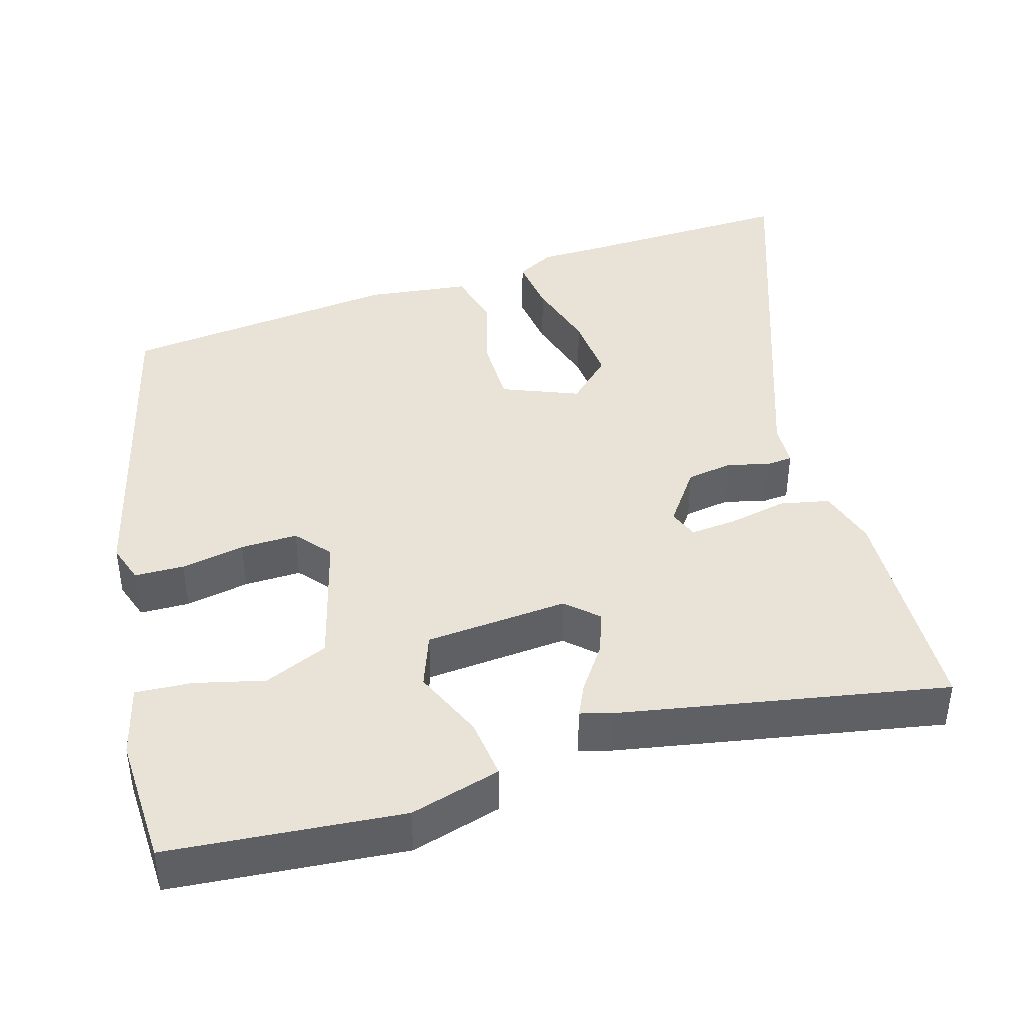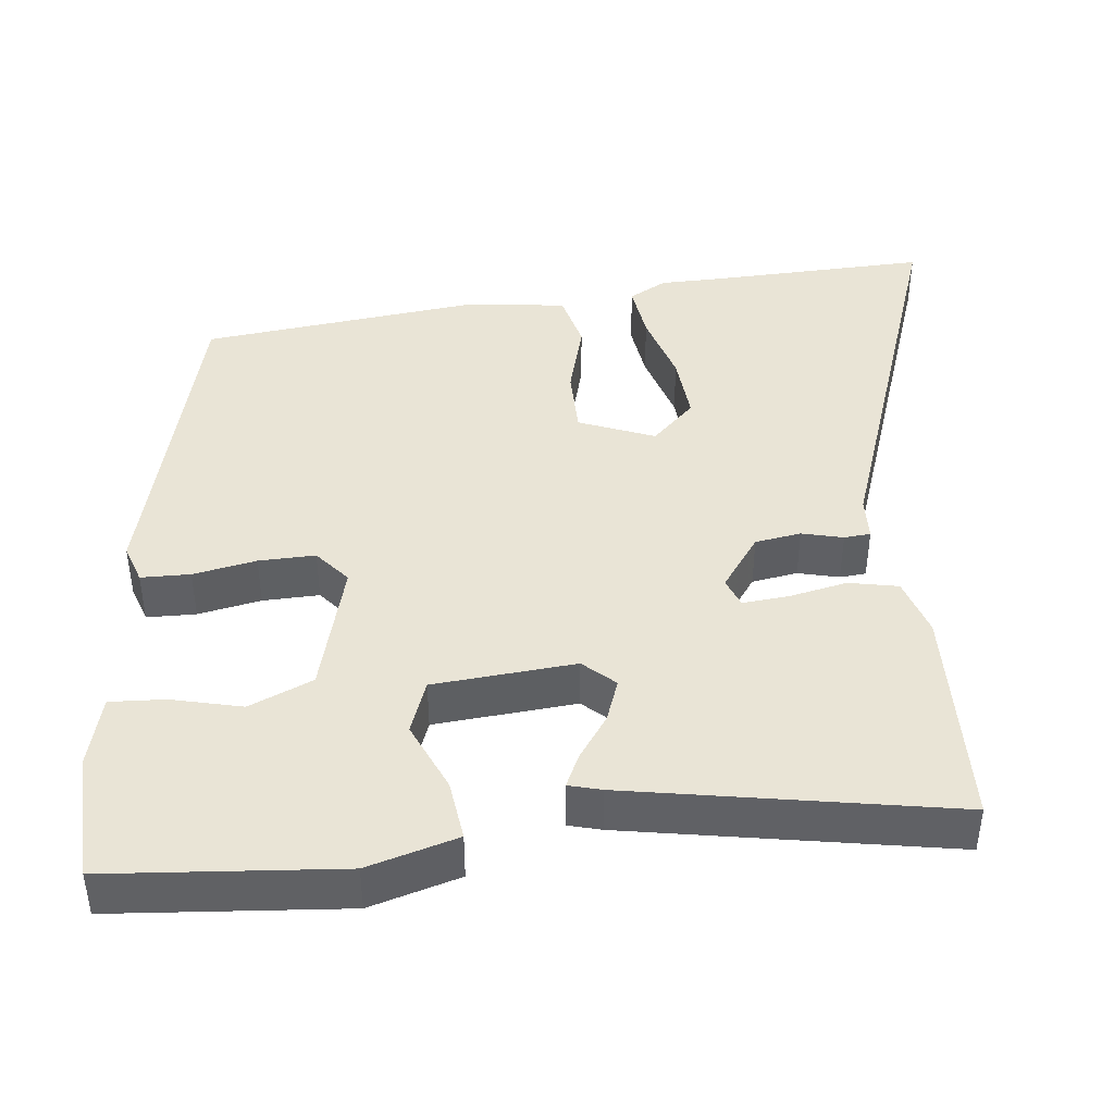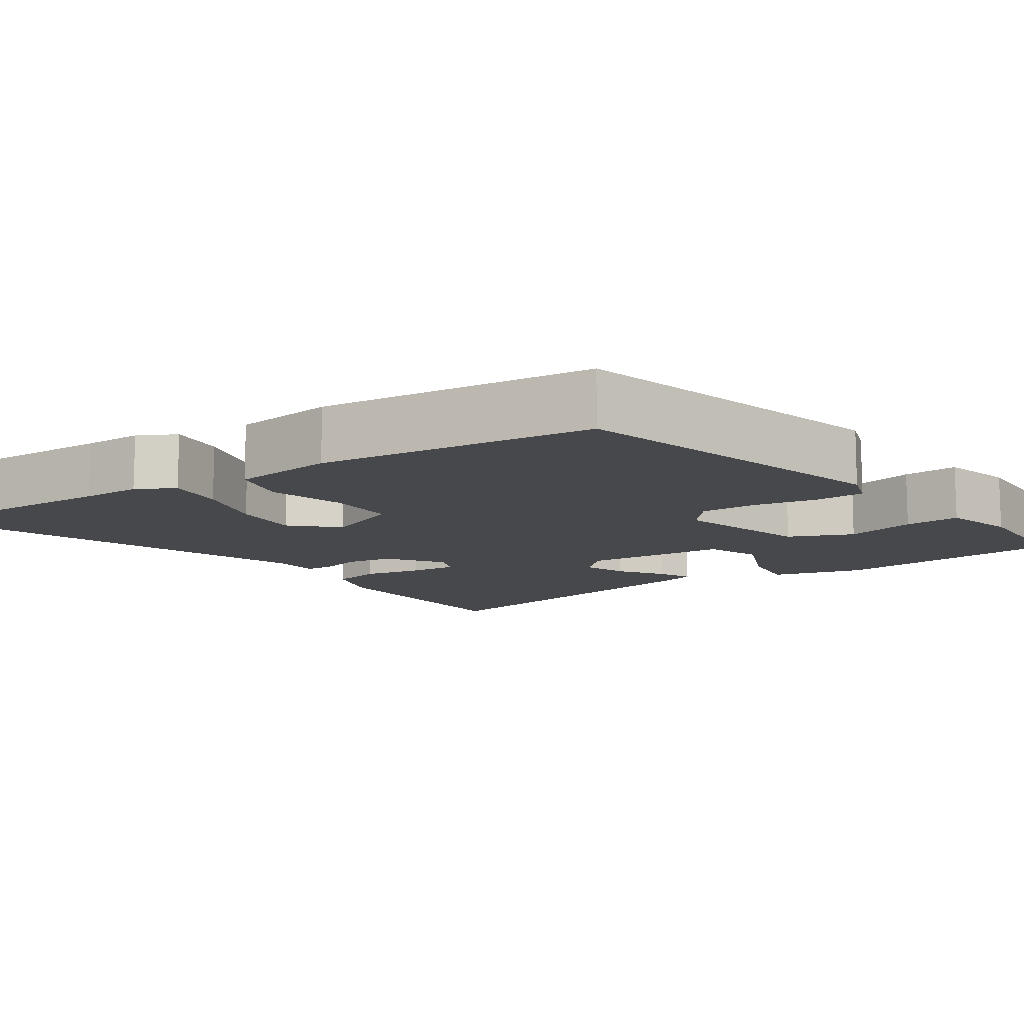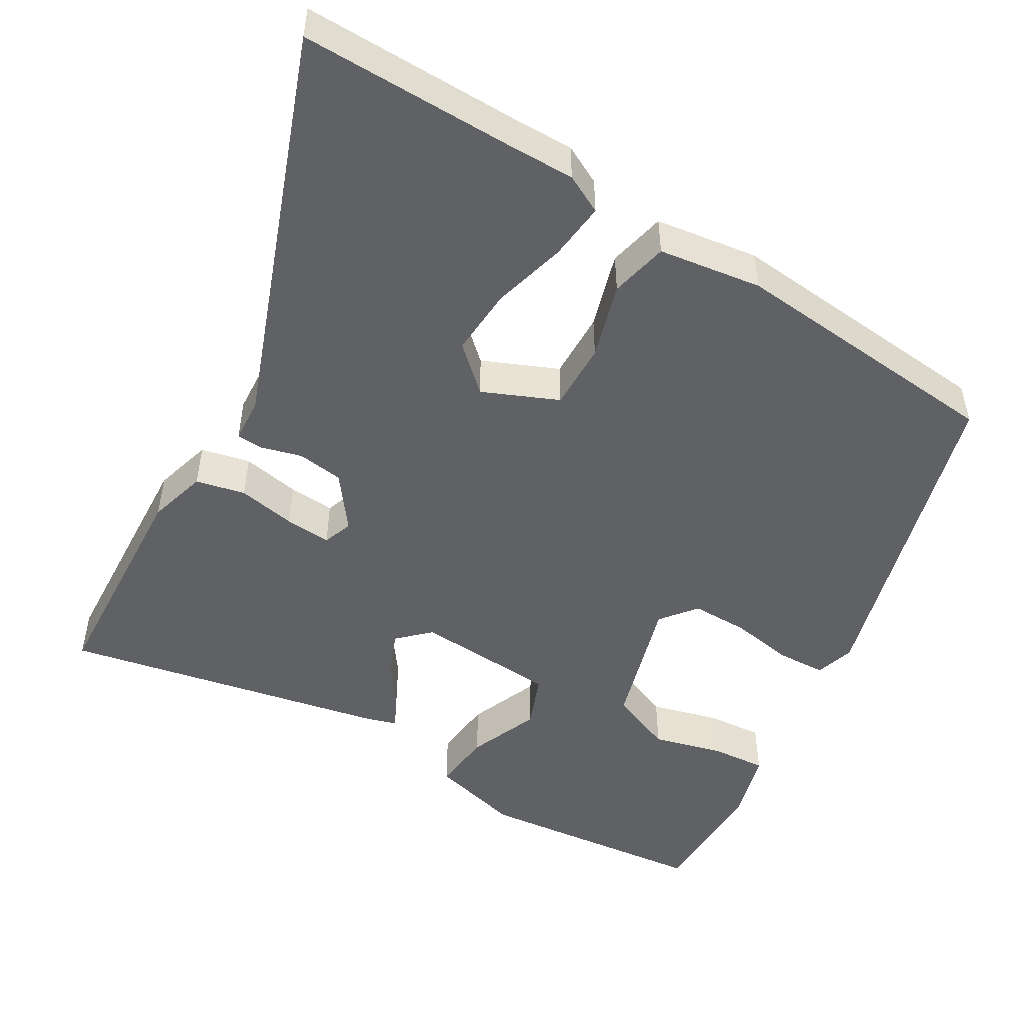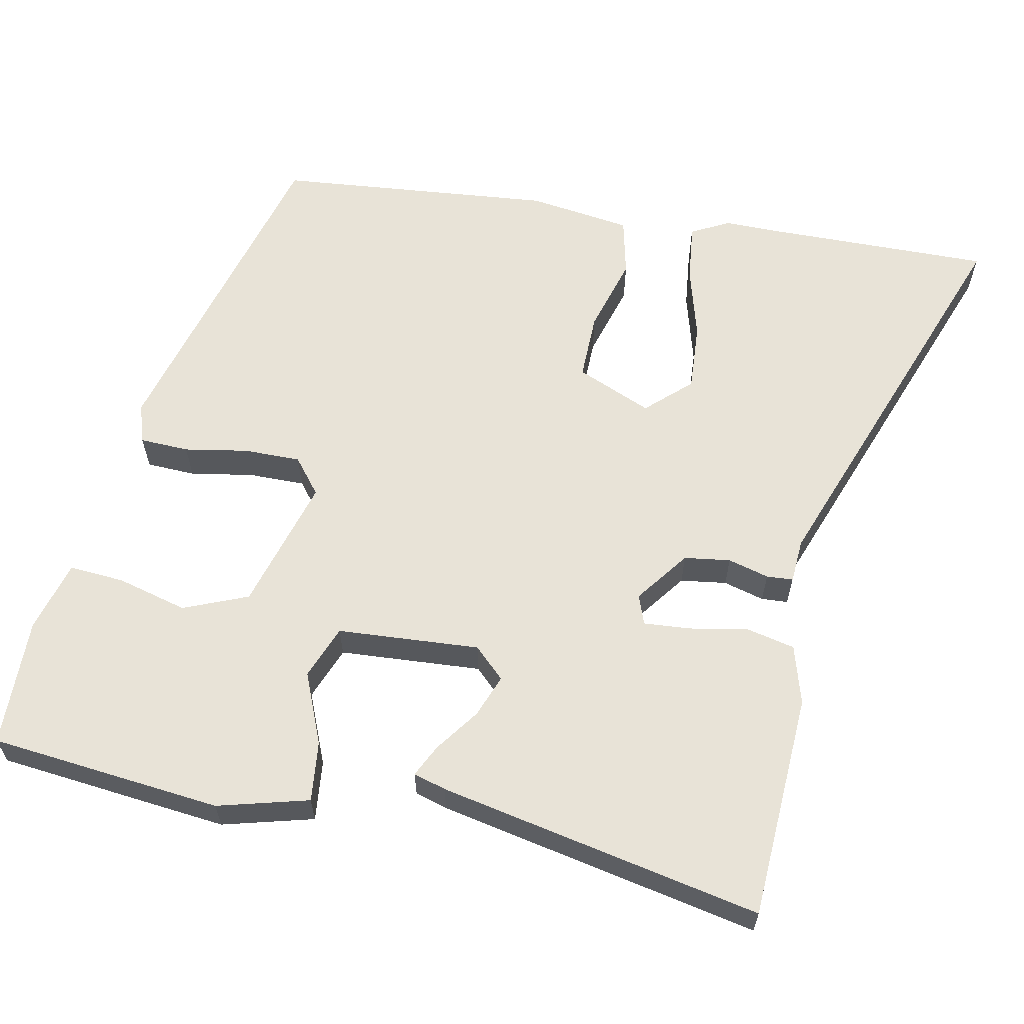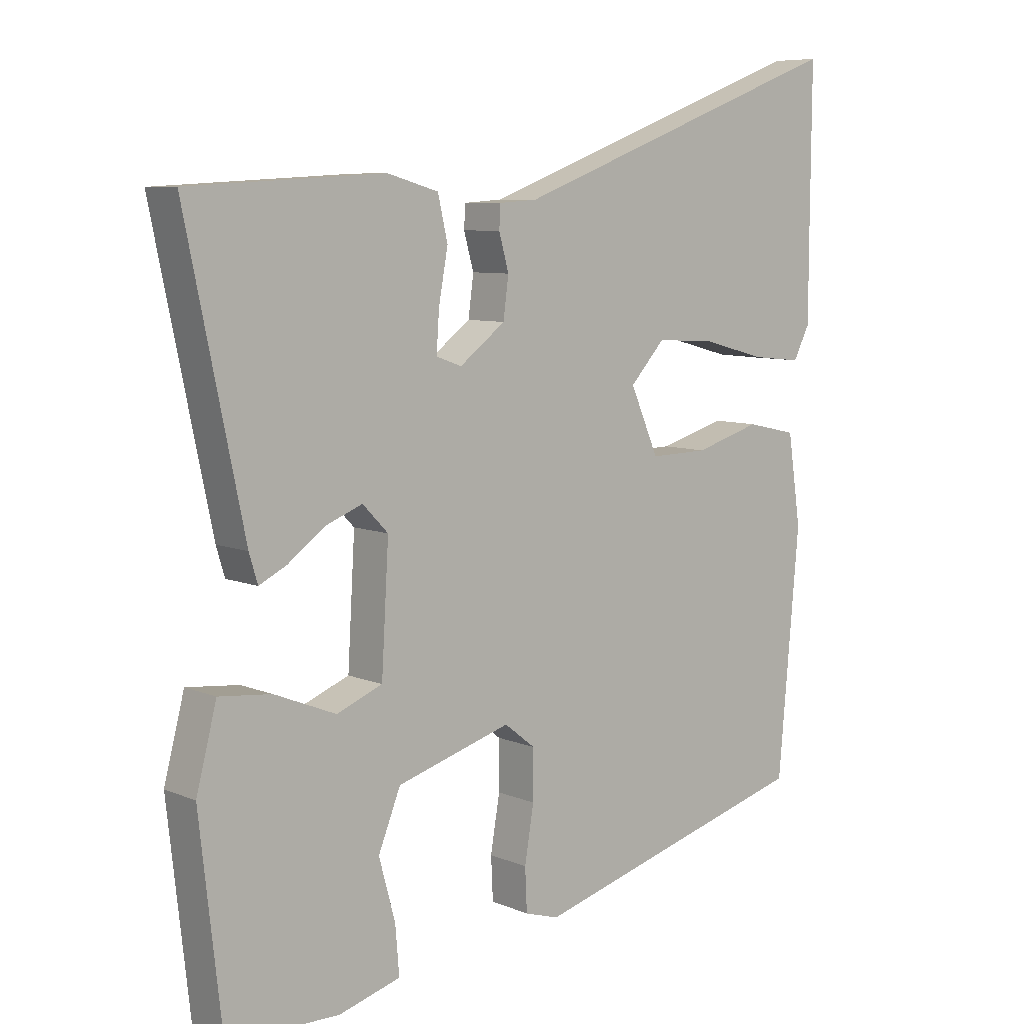
<metadata>
{"format":"obj","ext":"obj","renderer":"f3d","projection":"perspective","resolution":1024,"background":"white","views":[{"elev":41.8,"azim":-107.8,"up":"+Y"},{"elev":42.6,"azim":-97.8,"up":"+Y"},{"elev":-11.6,"azim":123.2,"up":"+Y"},{"elev":-49.8,"azim":59.1,"up":"+Y"},{"elev":61.7,"azim":-79.1,"up":"+Y"},{"elev":7.6,"azim":-40.5,"up":"+Z"}]}
</metadata>
<code>
v 0.454 0.07 -0.349
v 0.022 0.07 -0.47
v -0.03 0.07 -0.454
v -0.033 0.07 -0.389
v -0.019 0.07 -0.305
v -0.019 0.07 -0.23
v -0.066 0.07 -0.193
v -0.241 0.07 -0.245
v -0.275 0.07 -0.33
v -0.25 0.07 -0.422
v -0.244 0.07 -0.495
v -0.338 0.07 -0.522
v -0.509 0.07 -0.52
v -0.543 0.07 -0.214
v -0.512 0.07 -0.094
v -0.432 0.07 -0.102
v -0.338 0.07 -0.14
v -0.268 0.07 -0.112
v -0.257 0.07 0.076
v -0.296 0.07 0.116
v -0.352 0.07 0.094
v -0.409 0.07 0.052
v -0.451 0.07 0.031
v -0.464 0.07 0.074
v -0.553 0.07 0.499
v -0.254 0.07 0.516
v -0.176 0.07 0.494
v -0.161 0.07 0.429
v -0.175 0.07 0.352
v -0.179 0.07 0.291
v -0.14 0.07 0.277
v -0.07 0.07 0.33
v -0.062 0.07 0.391
v -0.077 0.07 0.445
v -0.075 0.07 0.48
v -0.017 0.07 0.484
v 0.501 0.07 0.68
v 0.499 0.07 0.386
v 0.5 0.07 0.308
v 0.474 0.07 0.257
v 0.397 0.07 0.265
v 0.3 0.07 0.291
v 0.21 0.07 0.296
v 0.157 0.07 0.238
v 0.2 0.07 0.139
v 0.289 0.07 0.141
v 0.389 0.07 0.171
v 0.466 0.07 0.154
v 0.486 0.07 0.018
v 0.454 0 -0.349
v 0.022 0 -0.47
v -0.03 0 -0.454
v -0.033 0 -0.389
v -0.019 0 -0.305
v -0.019 0 -0.23
v -0.066 0 -0.193
v -0.241 0 -0.245
v -0.275 0 -0.33
v -0.25 0 -0.422
v -0.244 0 -0.495
v -0.338 0 -0.522
v -0.509 0 -0.52
v -0.543 0 -0.214
v -0.512 0 -0.094
v -0.432 0 -0.102
v -0.338 0 -0.14
v -0.268 0 -0.112
v -0.257 0 0.076
v -0.296 0 0.116
v -0.352 0 0.094
v -0.409 0 0.052
v -0.451 0 0.031
v -0.464 0 0.074
v -0.553 0 0.499
v -0.254 0 0.516
v -0.176 0 0.494
v -0.161 0 0.429
v -0.175 0 0.352
v -0.179 0 0.291
v -0.14 0 0.277
v -0.07 0 0.33
v -0.062 0 0.391
v -0.077 0 0.445
v -0.075 0 0.48
v -0.017 0 0.484
v 0.501 0 0.68
v 0.499 0 0.386
v 0.5 0 0.308
v 0.474 0 0.257
v 0.397 0 0.265
v 0.3 0 0.291
v 0.21 0 0.296
v 0.157 0 0.238
v 0.2 0 0.139
v 0.289 0 0.141
v 0.389 0 0.171
v 0.466 0 0.154
v 0.486 0 0.018
f 3 4 5
f 2 3 5
f 1 2 5
f 49 1 5
f 48 49 5
f 47 48 5
f 46 47 5
f 45 46 5 6
f 44 45 6 7
f 40 41 42
f 39 40 42
f 38 39 42
f 38 42 43
f 37 38 43
f 36 37 43
f 36 43 44
f 35 36 44
f 34 35 44
f 33 34 44
f 27 28 29
f 26 27 29
f 25 26 29
f 24 25 29
f 23 24 29
f 22 23 29
f 21 22 29
f 20 21 29 30
f 19 20 30 31
f 15 16 17
f 14 15 17
f 13 14 17
f 12 13 17
f 11 12 17
f 10 11 17
f 9 10 17
f 8 9 17 18
f 19 31 32
f 18 19 32
f 8 18 32
f 7 8 32
f 7 32 33 44
f 54 53 52
f 54 52 51
f 54 51 50
f 54 50 98
f 54 98 97
f 54 97 96
f 54 96 95
f 55 54 95 94
f 56 55 94 93
f 91 90 89
f 91 89 88
f 91 88 87
f 92 91 87
f 92 87 86
f 92 86 85
f 93 92 85
f 93 85 84
f 93 84 83
f 93 83 82
f 78 77 76
f 78 76 75
f 78 75 74
f 78 74 73
f 78 73 72
f 78 72 71
f 78 71 70
f 79 78 70 69
f 80 79 69 68
f 66 65 64
f 66 64 63
f 66 63 62
f 66 62 61
f 66 61 60
f 66 60 59
f 66 59 58
f 67 66 58 57
f 81 80 68
f 81 68 67
f 81 67 57
f 81 57 56
f 93 82 81 56
f 1 50 51 2
f 2 51 52 3
f 3 52 53 4
f 4 53 54 5
f 5 54 55 6
f 6 55 56 7
f 7 56 57 8
f 8 57 58 9
f 9 58 59 10
f 10 59 60 11
f 11 60 61 12
f 12 61 62 13
f 13 62 63 14
f 14 63 64 15
f 15 64 65 16
f 16 65 66 17
f 17 66 67 18
f 18 67 68 19
f 19 68 69 20
f 20 69 70 21
f 21 70 71 22
f 22 71 72 23
f 23 72 73 24
f 24 73 74 25
f 25 74 75 26
f 26 75 76 27
f 27 76 77 28
f 28 77 78 29
f 29 78 79 30
f 30 79 80 31
f 31 80 81 32
f 32 81 82 33
f 33 82 83 34
f 34 83 84 35
f 35 84 85 36
f 36 85 86 37
f 37 86 87 38
f 38 87 88 39
f 39 88 89 40
f 40 89 90 41
f 41 90 91 42
f 42 91 92 43
f 43 92 93 44
f 44 93 94 45
f 45 94 95 46
f 46 95 96 47
f 47 96 97 48
f 48 97 98 49
f 49 98 50 1

</code>
